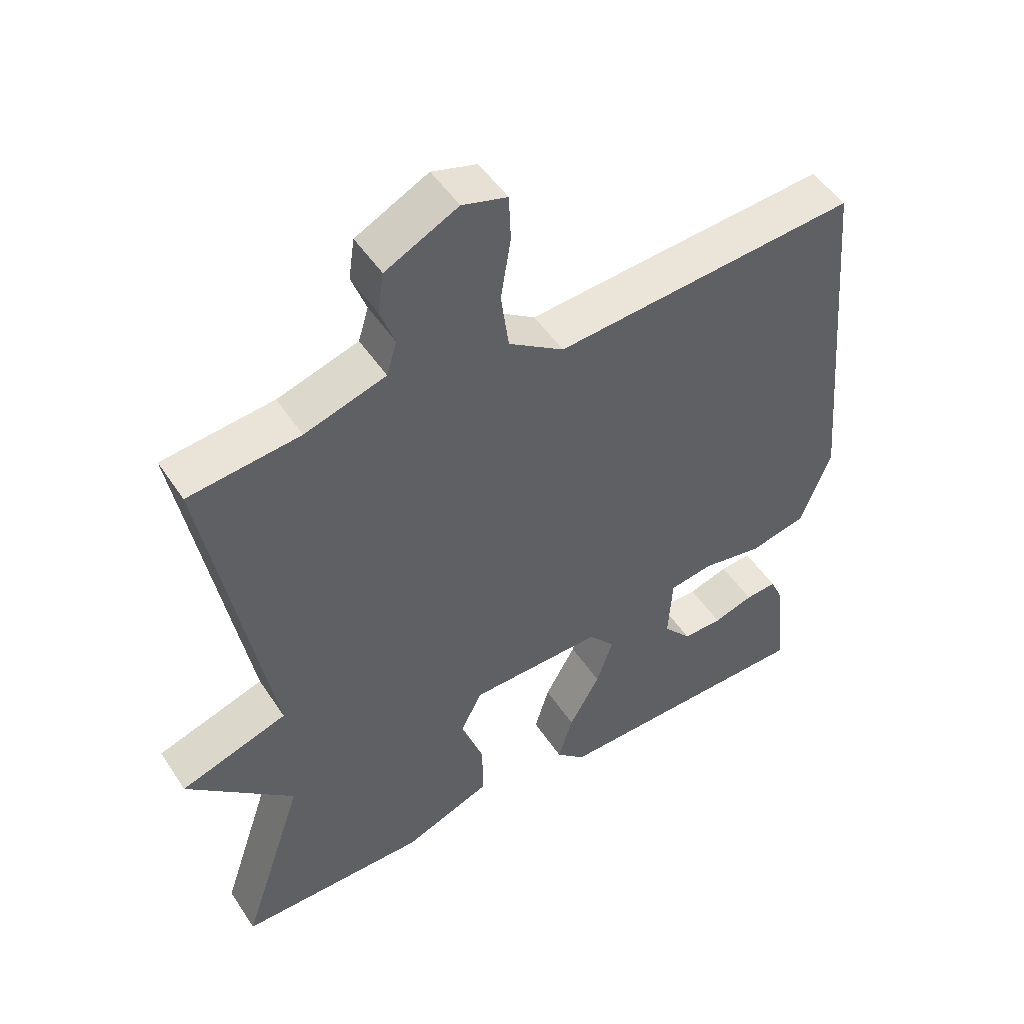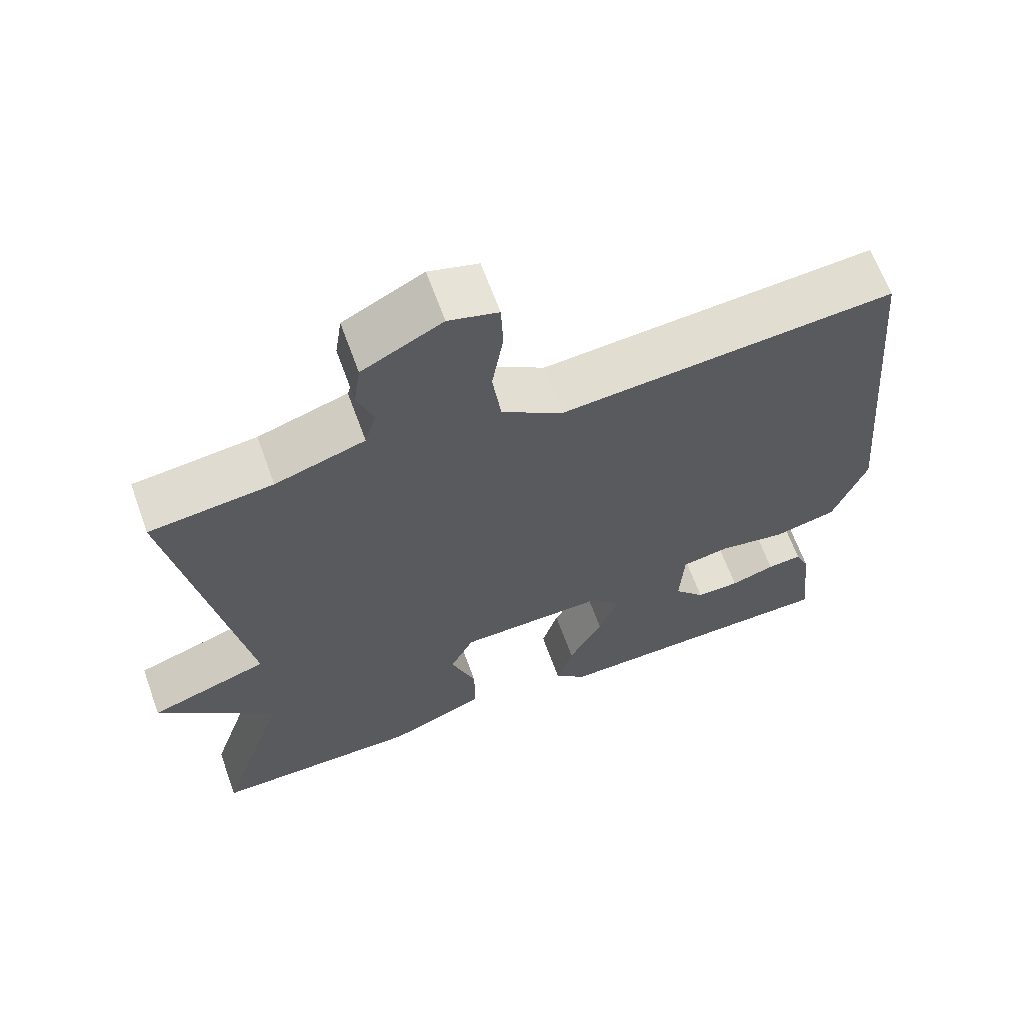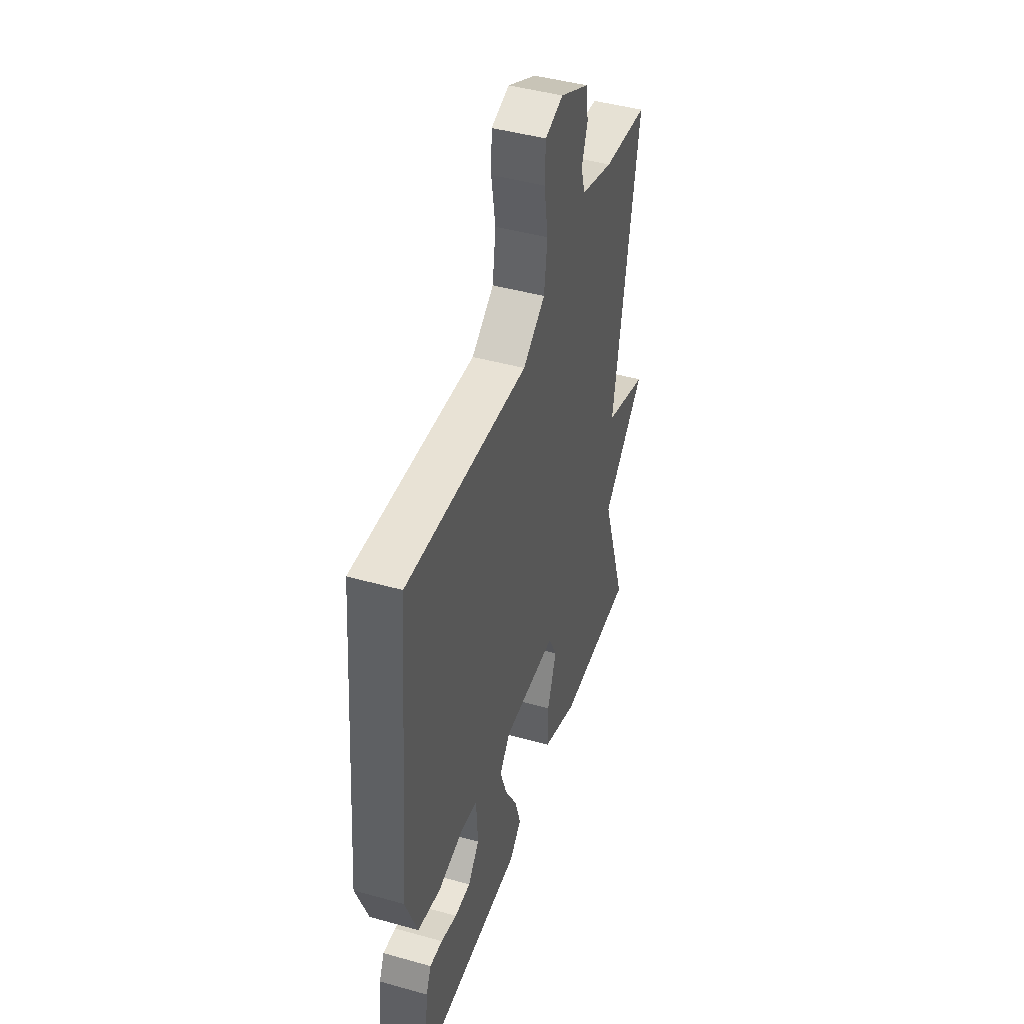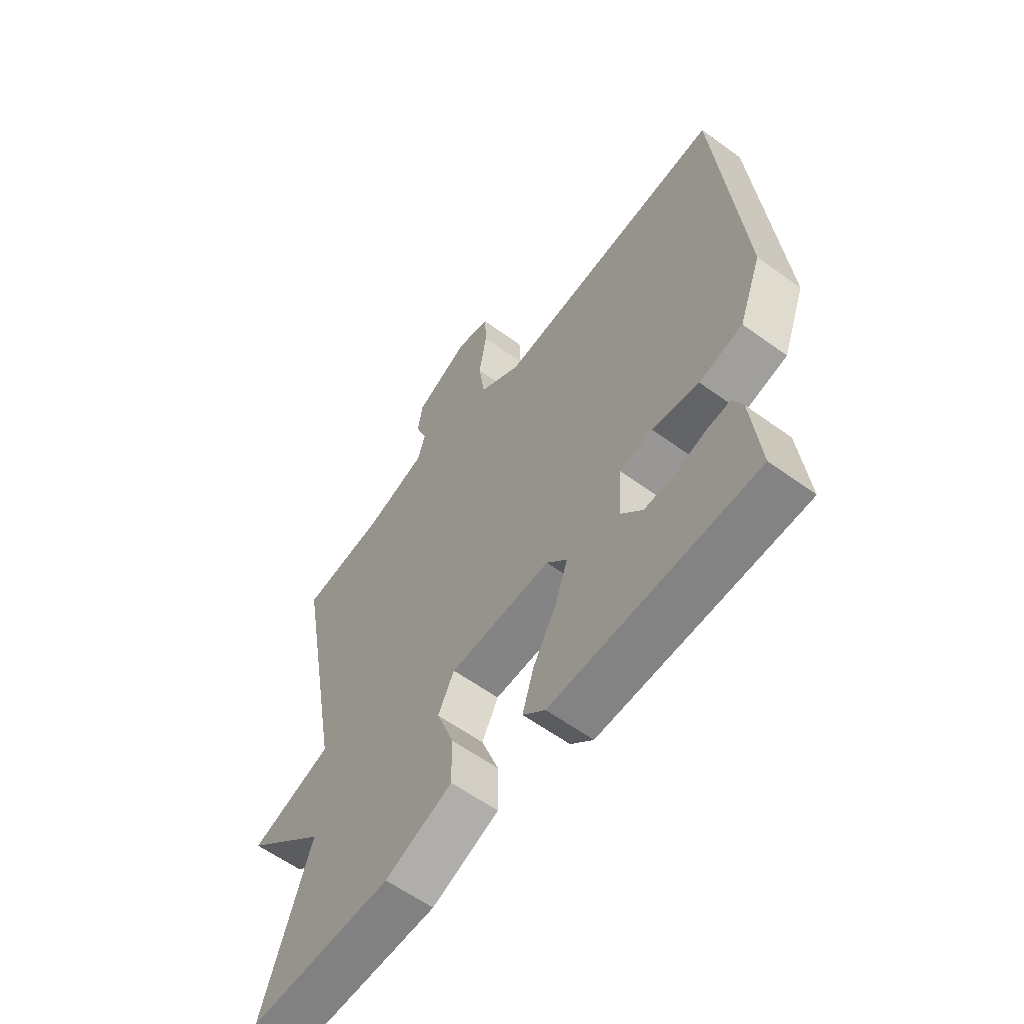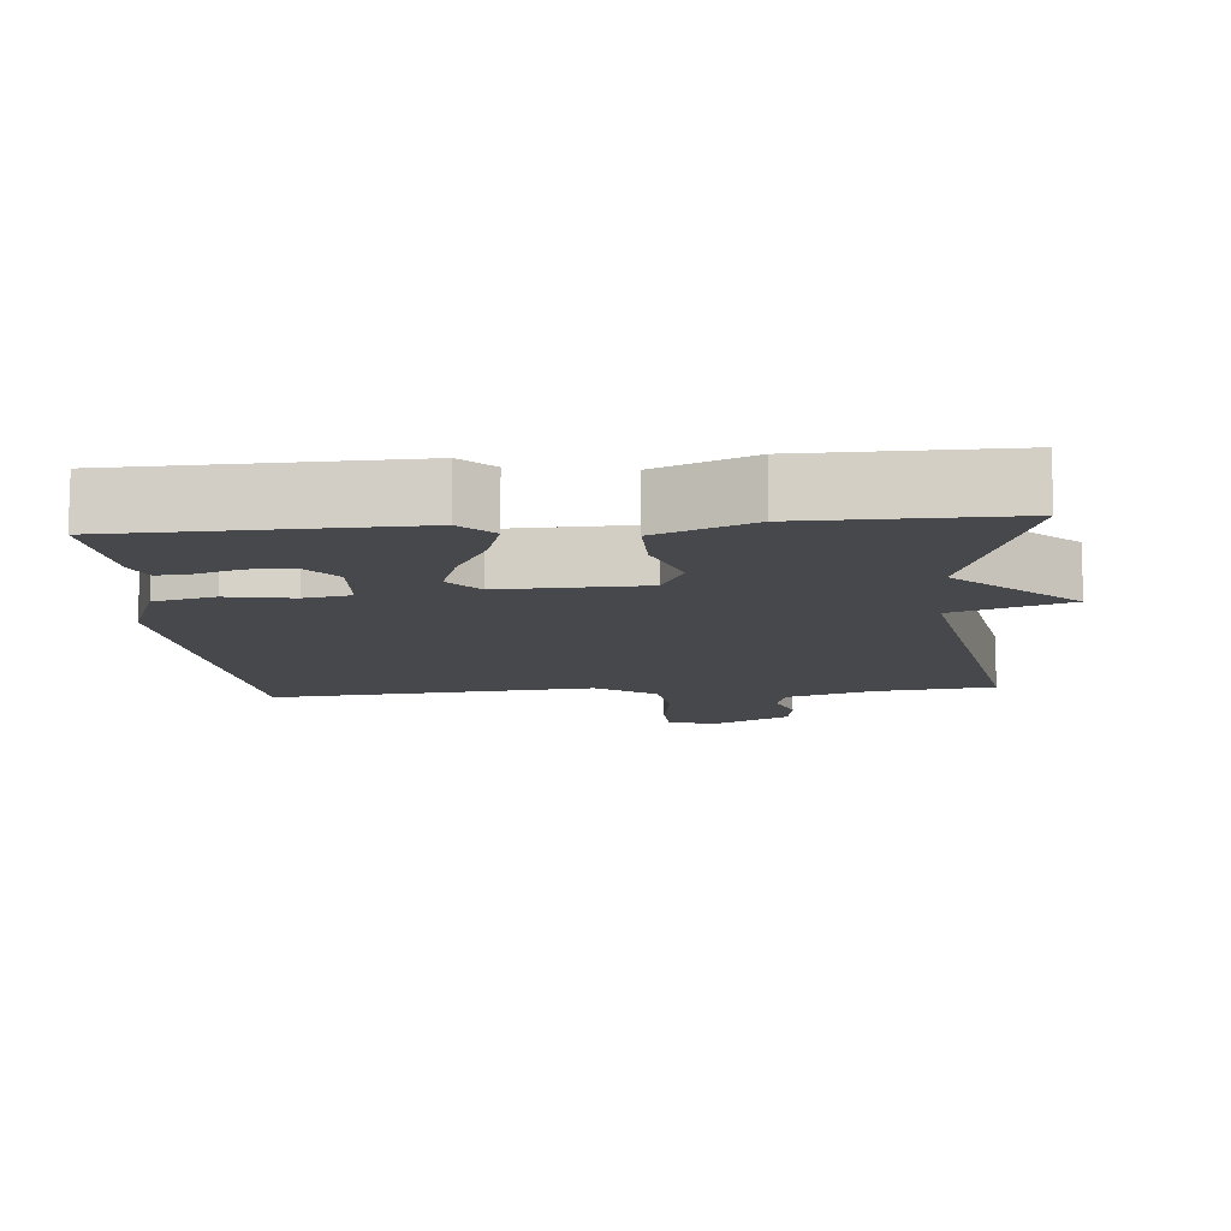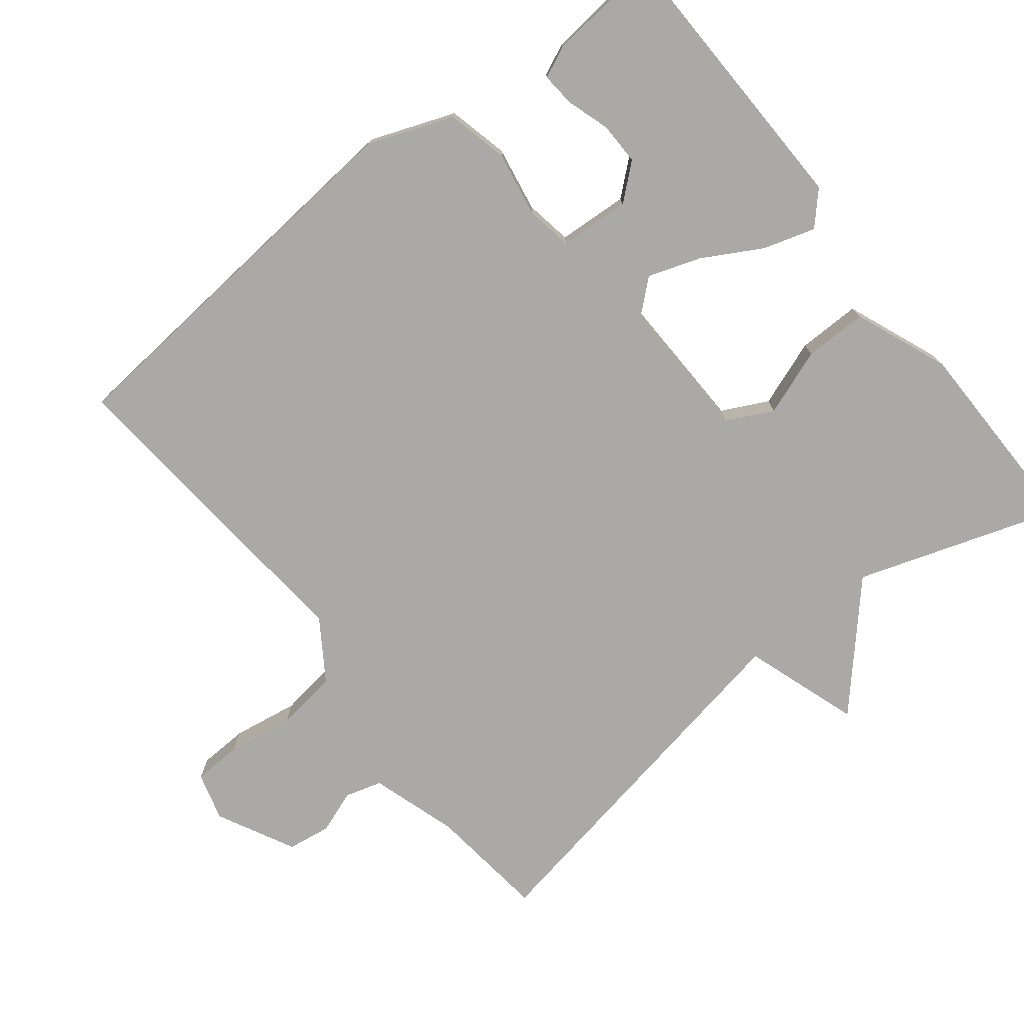
<metadata>
{"format":"obj","ext":"obj","renderer":"f3d","projection":"perspective","resolution":1024,"background":"white","views":[{"elev":49.4,"azim":-32.1,"up":"+Z"},{"elev":64.6,"azim":-19.9,"up":"+Z"},{"elev":44.6,"azim":108.1,"up":"+Z"},{"elev":-60.1,"azim":53.4,"up":"+Z"},{"elev":-11.4,"azim":-175.2,"up":"+Y"},{"elev":-75.5,"azim":128.3,"up":"+Y"}]}
</metadata>
<code>
v -0.5 0.07 -0.5
v -0.406 0.07 -0.217
v -0.567 0.07 -0.071
v -0.406 0.07 -0.017
v -0.5 0.07 0.5
v -0.334 0.07 0.519
v -0.213 0.07 0.557
v -0.198 0.07 0.608
v -0.22 0.07 0.668
v -0.211 0.07 0.729
v -0.103 0.07 0.784
v -0.036 0.07 0.765
v -0.033 0.07 0.696
v -0.048 0.07 0.604
v -0.036 0.07 0.517
v 0.047 0.07 0.462
v 0.5 0.07 0.5
v 0.548 0.07 -0.043
v 0.503 0.07 -0.161
v 0.418 0.07 -0.181
v 0.327 0.07 -0.165
v 0.262 0.07 -0.176
v 0.256 0.07 -0.274
v 0.298 0.07 -0.323
v 0.357 0.07 -0.322
v 0.417 0.07 -0.303
v 0.464 0.07 -0.299
v 0.483 0.07 -0.342
v 0.5 0.07 -0.5
v 0.102 0.07 -0.509
v 0.058 0.07 -0.468
v 0.08 0.07 -0.396
v 0.126 0.07 -0.314
v 0.151 0.07 -0.241
v 0.111 0.07 -0.195
v -0.088 0.07 -0.2
v -0.12 0.07 -0.264
v -0.086 0.07 -0.357
v -0.085 0.07 -0.445
v -0.217 0.07 -0.498
v -0.5 0 -0.5
v -0.406 0 -0.217
v -0.567 0 -0.071
v -0.406 0 -0.017
v -0.5 0 0.5
v -0.334 0 0.519
v -0.213 0 0.557
v -0.198 0 0.608
v -0.22 0 0.668
v -0.211 0 0.729
v -0.103 0 0.784
v -0.036 0 0.765
v -0.033 0 0.696
v -0.048 0 0.604
v -0.036 0 0.517
v 0.047 0 0.462
v 0.5 0 0.5
v 0.548 0 -0.043
v 0.503 0 -0.161
v 0.418 0 -0.181
v 0.327 0 -0.165
v 0.262 0 -0.176
v 0.256 0 -0.274
v 0.298 0 -0.323
v 0.357 0 -0.322
v 0.417 0 -0.303
v 0.464 0 -0.299
v 0.483 0 -0.342
v 0.5 0 -0.5
v 0.102 0 -0.509
v 0.058 0 -0.468
v 0.08 0 -0.396
v 0.126 0 -0.314
v 0.151 0 -0.241
v 0.111 0 -0.195
v -0.088 0 -0.2
v -0.12 0 -0.264
v -0.086 0 -0.357
v -0.085 0 -0.445
v -0.217 0 -0.498
f 40 1 2
f 39 40 2
f 38 39 2
f 37 38 2
f 2 3 4
f 37 2 4
f 36 37 4
f 4 5 6
f 36 4 6
f 35 36 6
f 34 35 6 7
f 31 32 33
f 30 31 33
f 29 30 33
f 28 29 33
f 25 26 27 28
f 24 25 28
f 24 28 33
f 23 24 33 34
f 19 20 21
f 18 19 21
f 17 18 21
f 16 17 21
f 15 16 21 22
f 12 13 14
f 11 12 14
f 10 11 14
f 9 10 14
f 8 9 14
f 8 14 15
f 22 23 34
f 15 22 34
f 8 15 34
f 7 8 34
f 42 41 80
f 42 80 79
f 42 79 78
f 42 78 77
f 44 43 42
f 44 42 77
f 44 77 76
f 46 45 44
f 46 44 76
f 46 76 75
f 47 46 75 74
f 73 72 71
f 73 71 70
f 73 70 69
f 73 69 68
f 68 67 66 65
f 68 65 64
f 73 68 64
f 74 73 64 63
f 61 60 59
f 61 59 58
f 61 58 57
f 61 57 56
f 62 61 56 55
f 54 53 52
f 54 52 51
f 54 51 50
f 54 50 49
f 54 49 48
f 55 54 48
f 74 63 62
f 74 62 55
f 74 55 48
f 74 48 47
f 1 41 42 2
f 2 42 43 3
f 3 43 44 4
f 4 44 45 5
f 5 45 46 6
f 6 46 47 7
f 7 47 48 8
f 8 48 49 9
f 9 49 50 10
f 10 50 51 11
f 11 51 52 12
f 12 52 53 13
f 13 53 54 14
f 14 54 55 15
f 15 55 56 16
f 16 56 57 17
f 17 57 58 18
f 18 58 59 19
f 19 59 60 20
f 20 60 61 21
f 21 61 62 22
f 22 62 63 23
f 23 63 64 24
f 24 64 65 25
f 25 65 66 26
f 26 66 67 27
f 27 67 68 28
f 28 68 69 29
f 29 69 70 30
f 30 70 71 31
f 31 71 72 32
f 32 72 73 33
f 33 73 74 34
f 34 74 75 35
f 35 75 76 36
f 36 76 77 37
f 37 77 78 38
f 38 78 79 39
f 39 79 80 40
f 40 80 41 1

</code>
